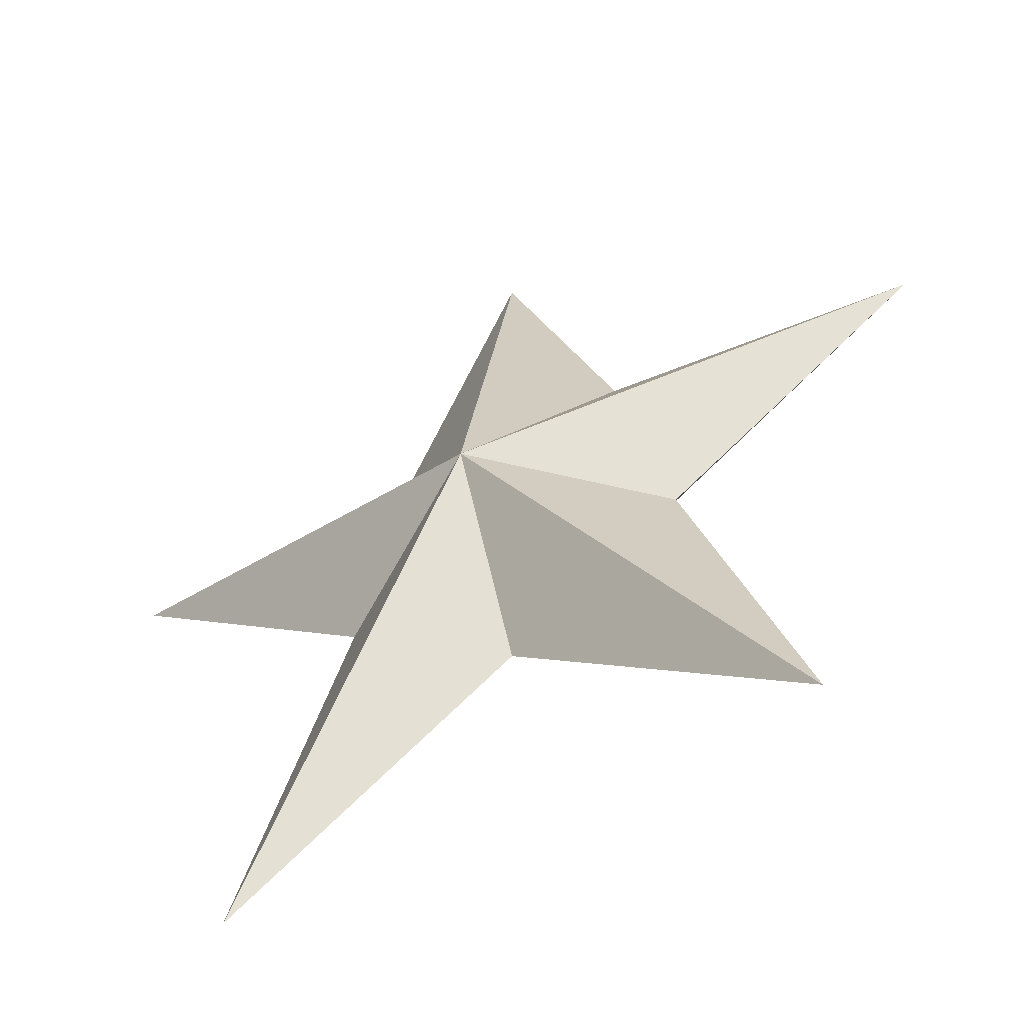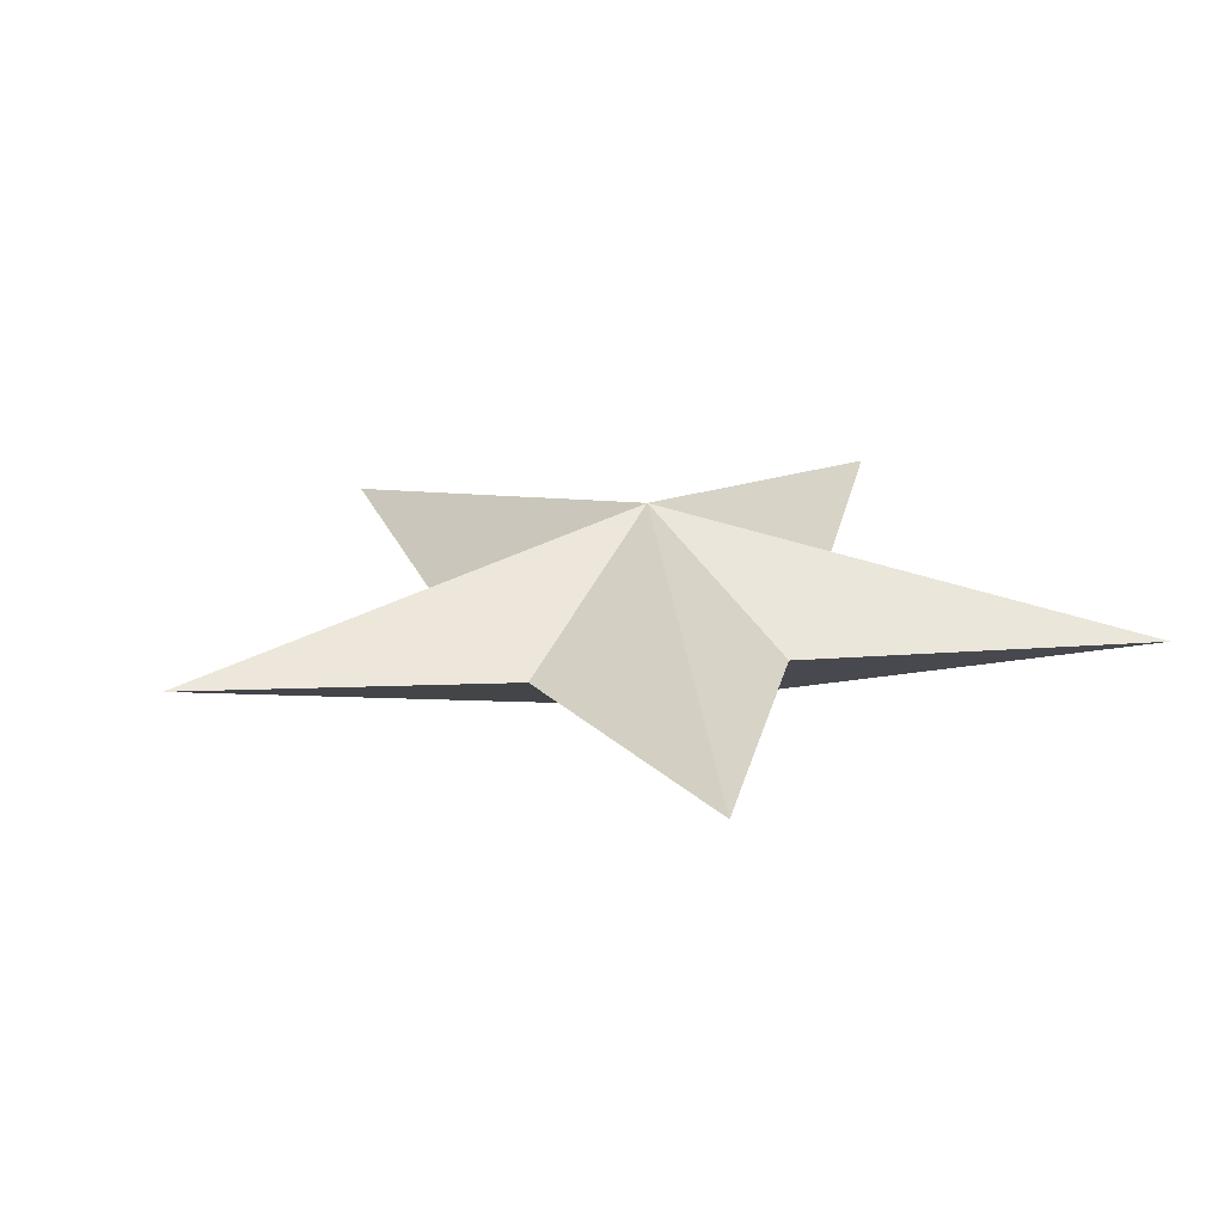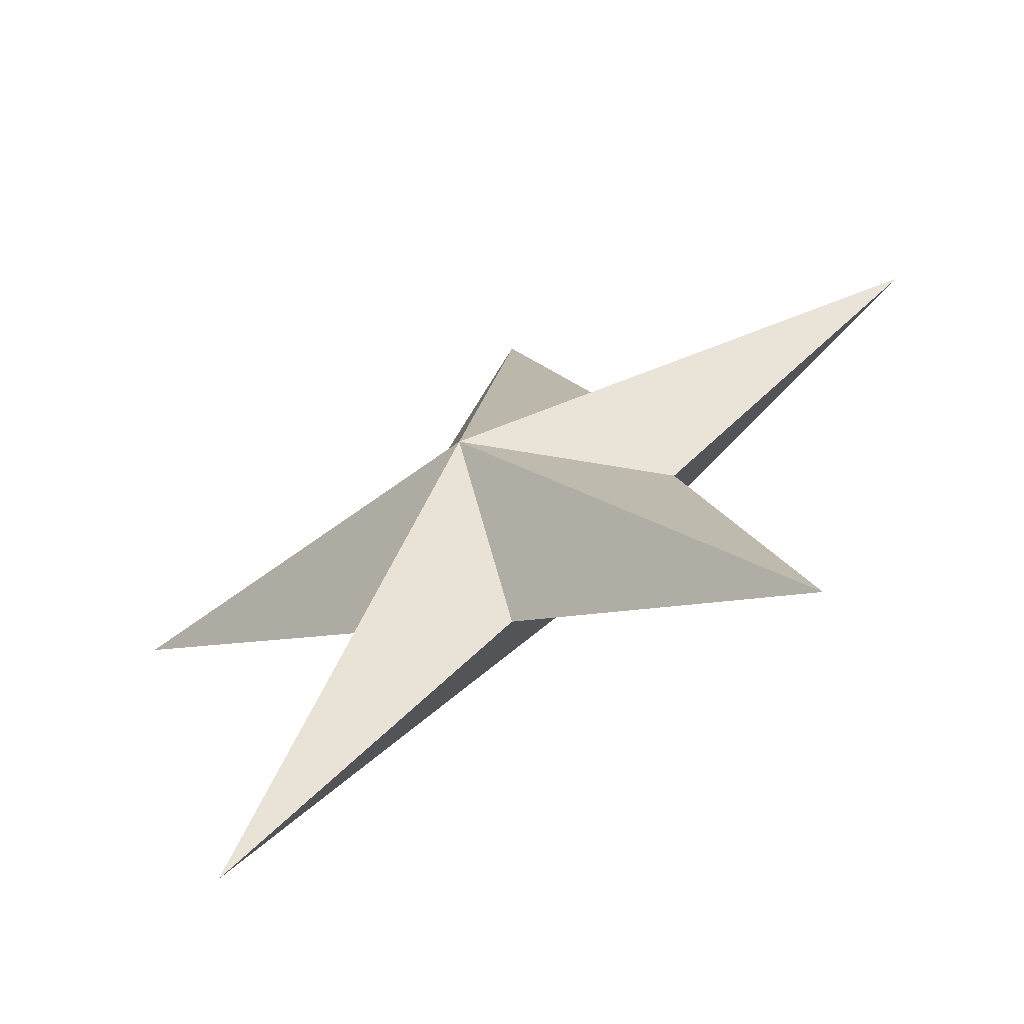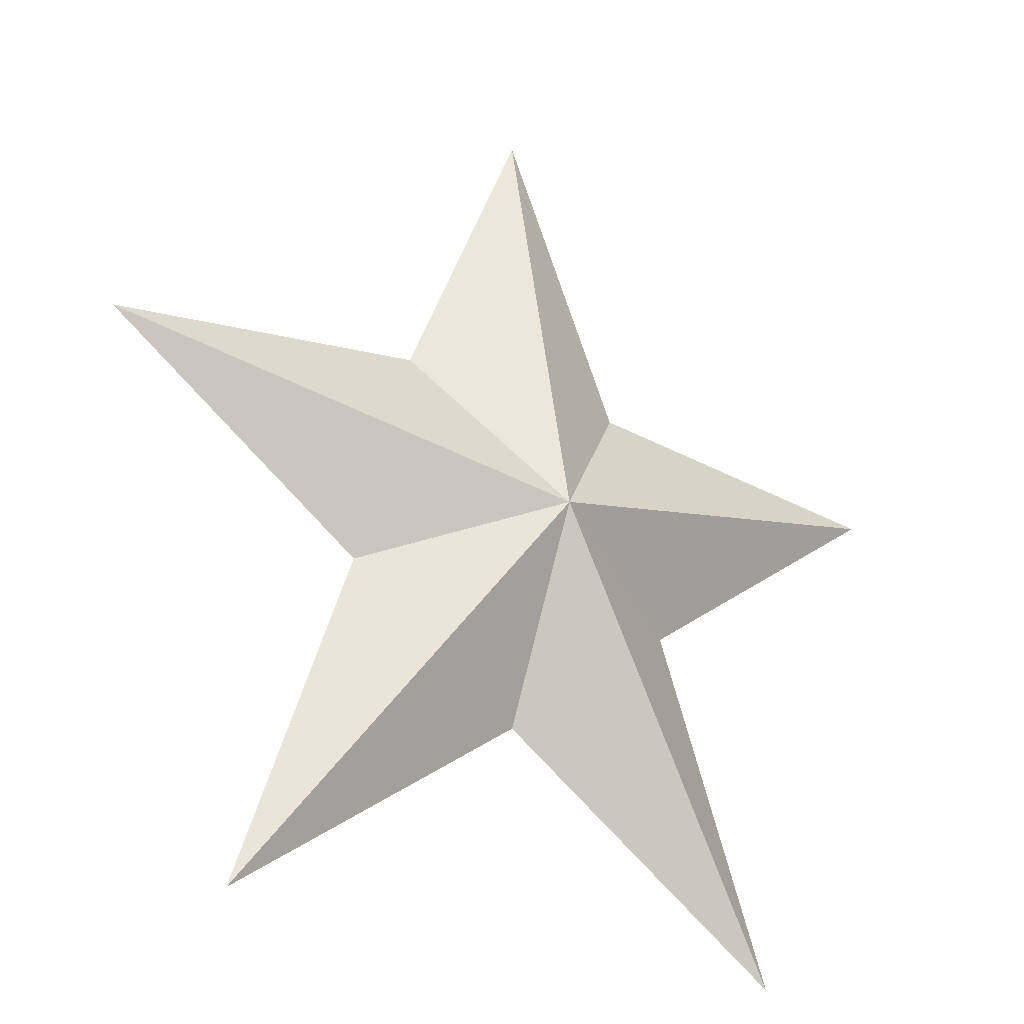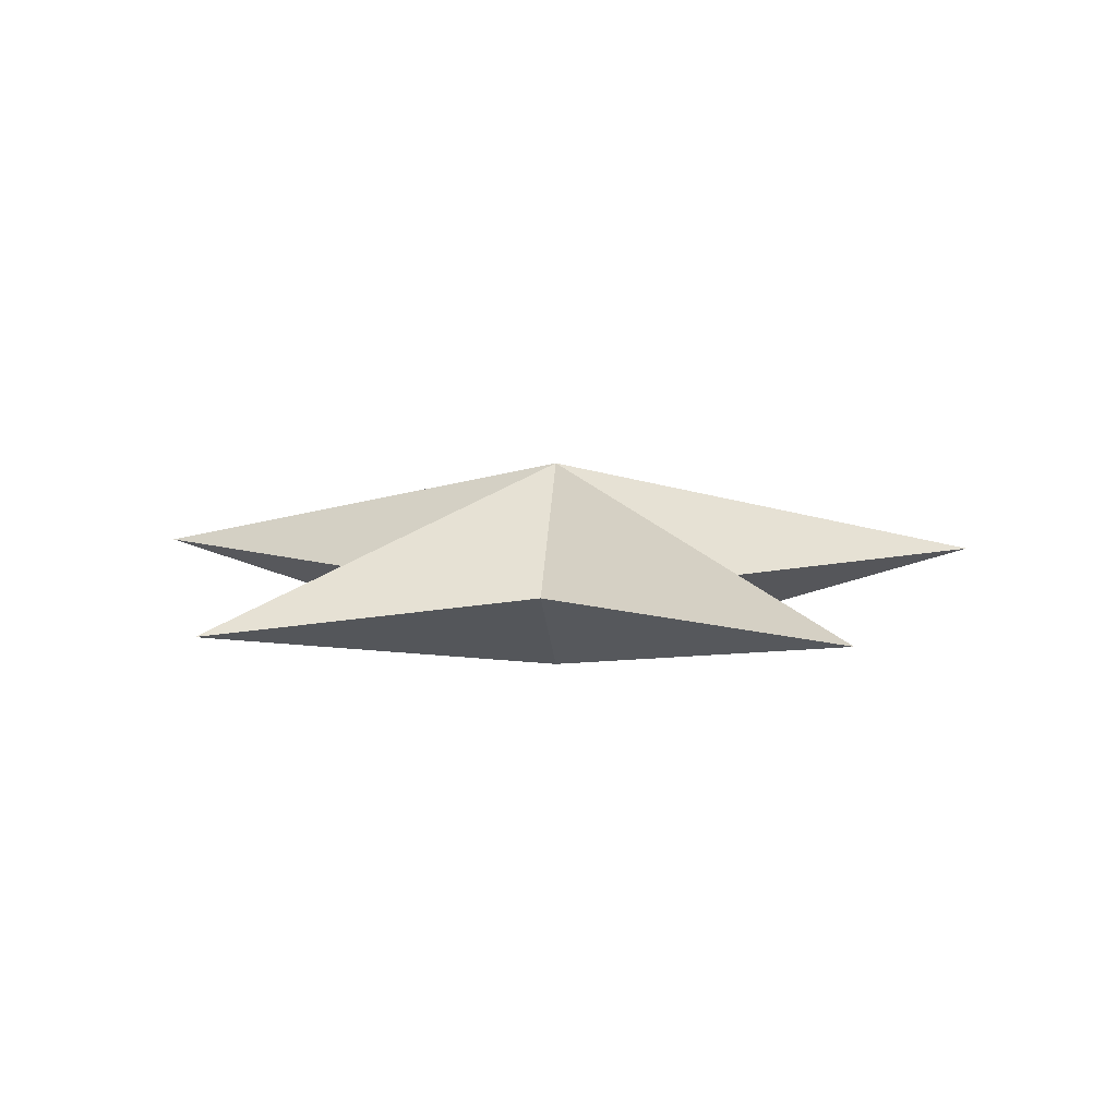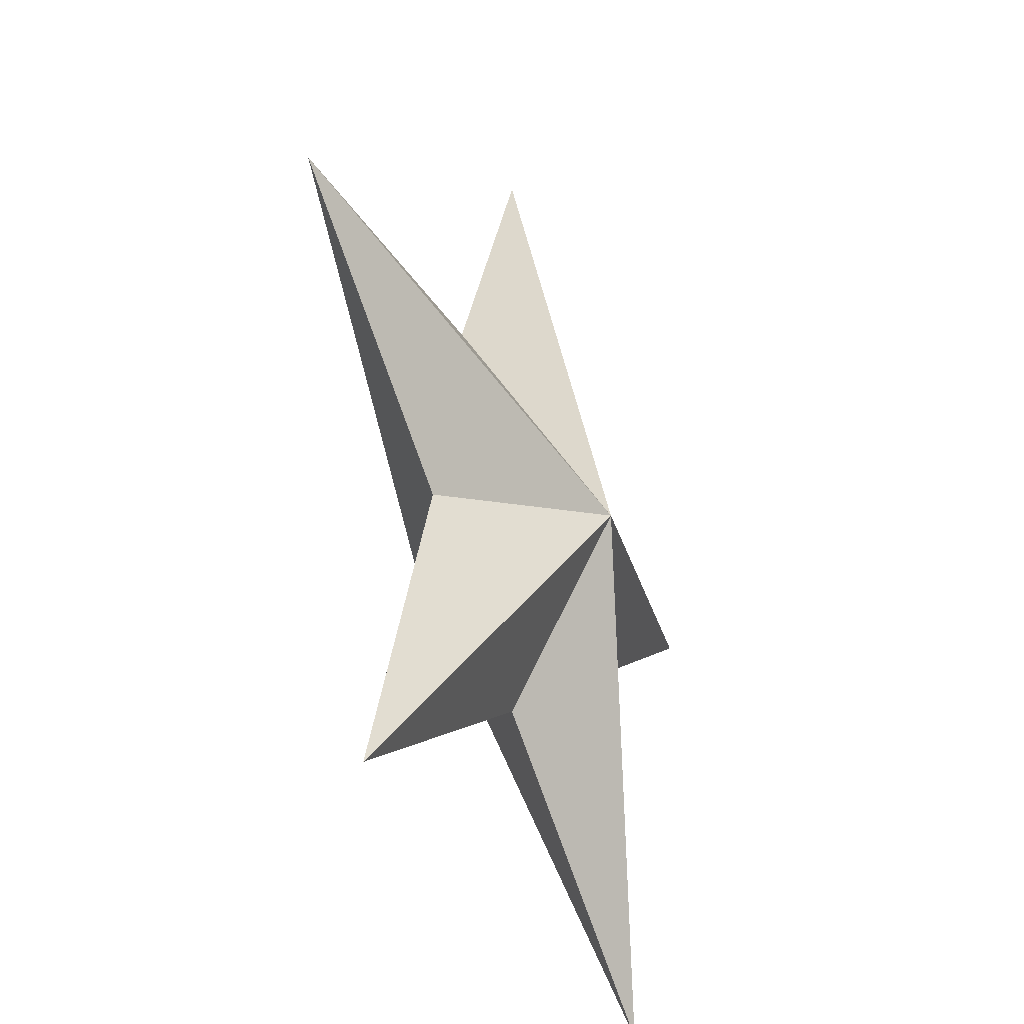
<metadata>
{"format":"obj","ext":"obj","renderer":"f3d","projection":"perspective","resolution":1024,"background":"white","views":[{"elev":-55.5,"azim":27.8,"up":"+Y"},{"elev":22.4,"azim":-115.0,"up":"+Z"},{"elev":-64.7,"azim":-151.2,"up":"+Y"},{"elev":-28.0,"azim":148.7,"up":"+Y"},{"elev":9.4,"azim":4.2,"up":"+Z"},{"elev":-36.6,"azim":114.6,"up":"+Y"}]}
</metadata>
<code>
o Cube
v -0 -0 0.8907
v 0 -0 -0.8907
v 1.472 -0.5127 0
v -1.006 1.482 -0
v -1.472 -0.5127 -0
v 1.006 1.482 0
v 3.669 1.146 0
v -3.669 1.146 -0
v 0 -1.651 0
v 0 4.044 0
v -2.413 -3.419 -0
v 2.413 -3.419 0
f 8 4 2
f 11 1 5
f 7 6 1
f 3 7 1
f 5 8 2
f 12 1 9
f 6 2 10
f 1 6 10
f 2 12 9
f 1 8 5
f 2 7 3
f 2 6 7
f 2 11 5
f 1 4 8
f 1 10 4
f 2 9 11
f 9 1 11
f 10 2 4
f 2 3 12
f 3 1 12

</code>
